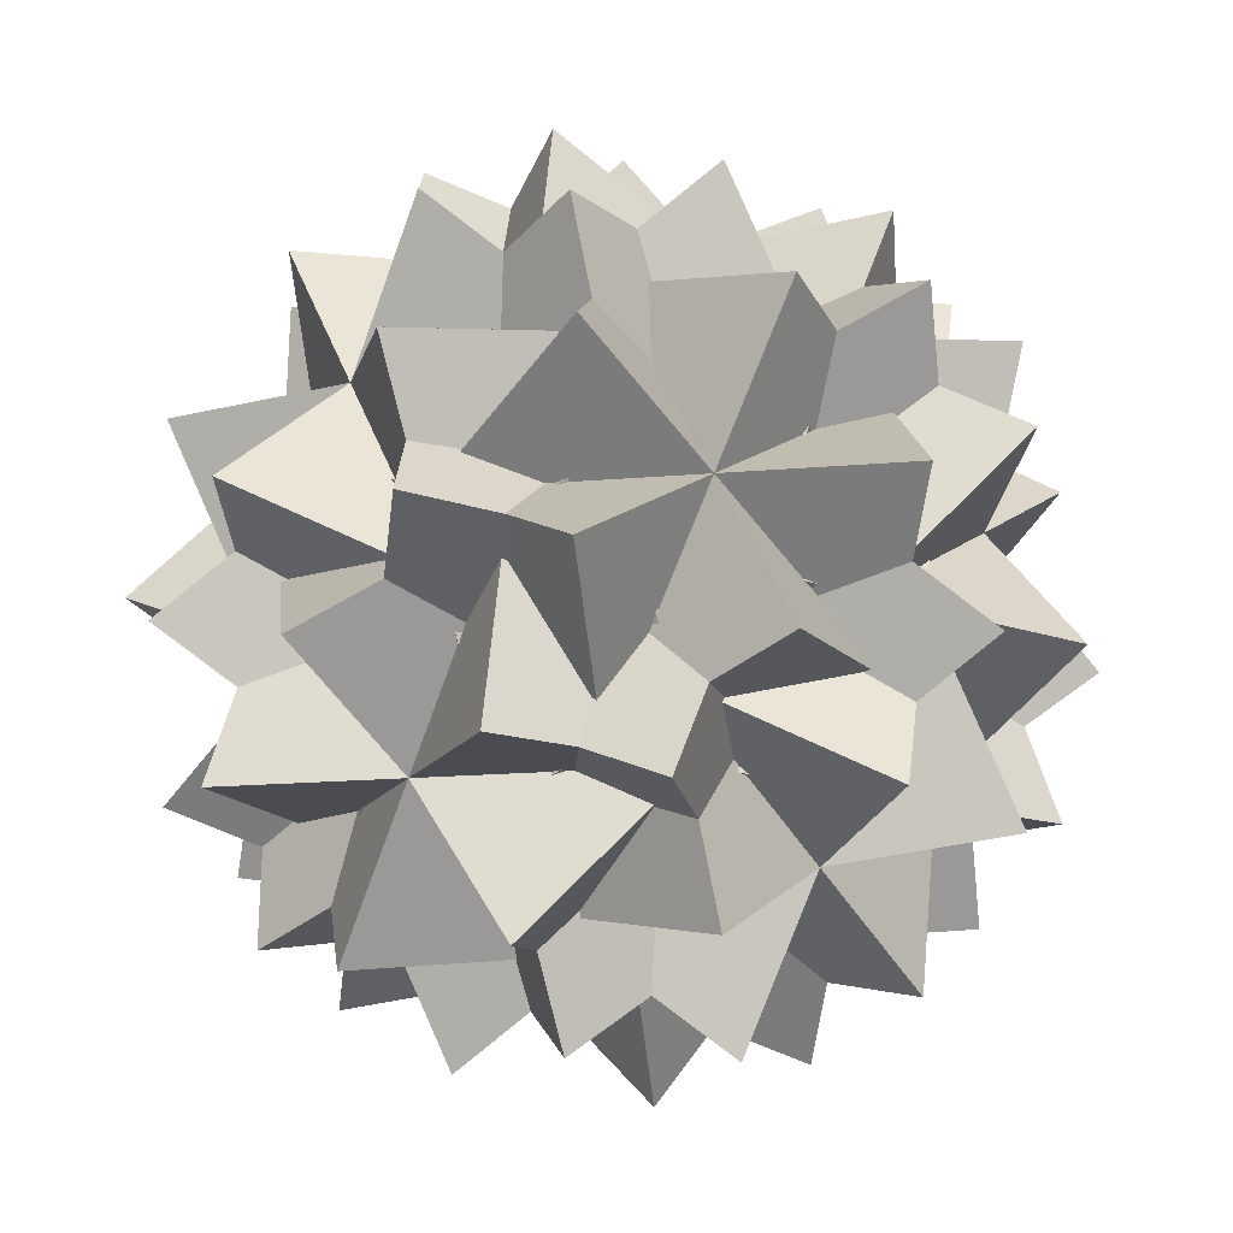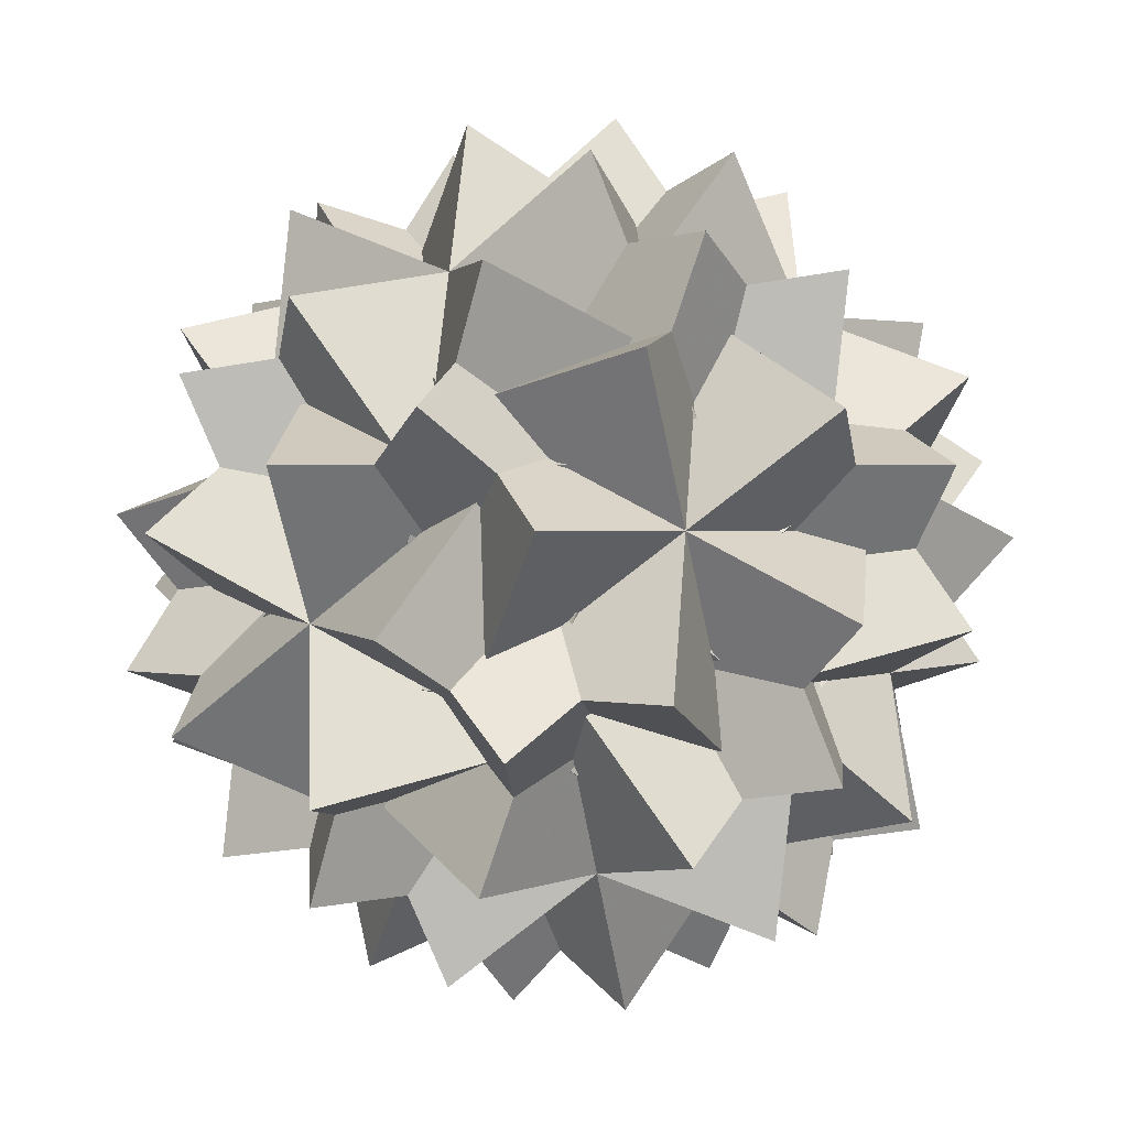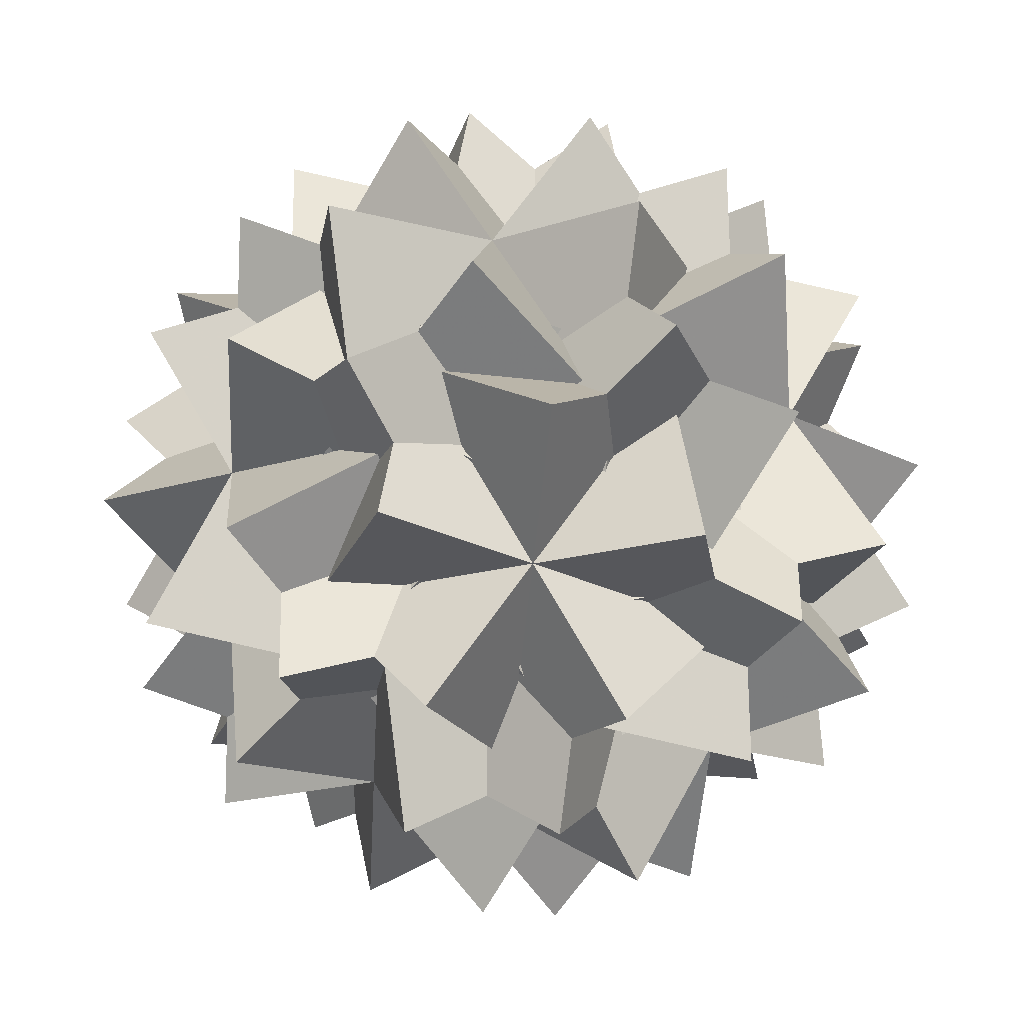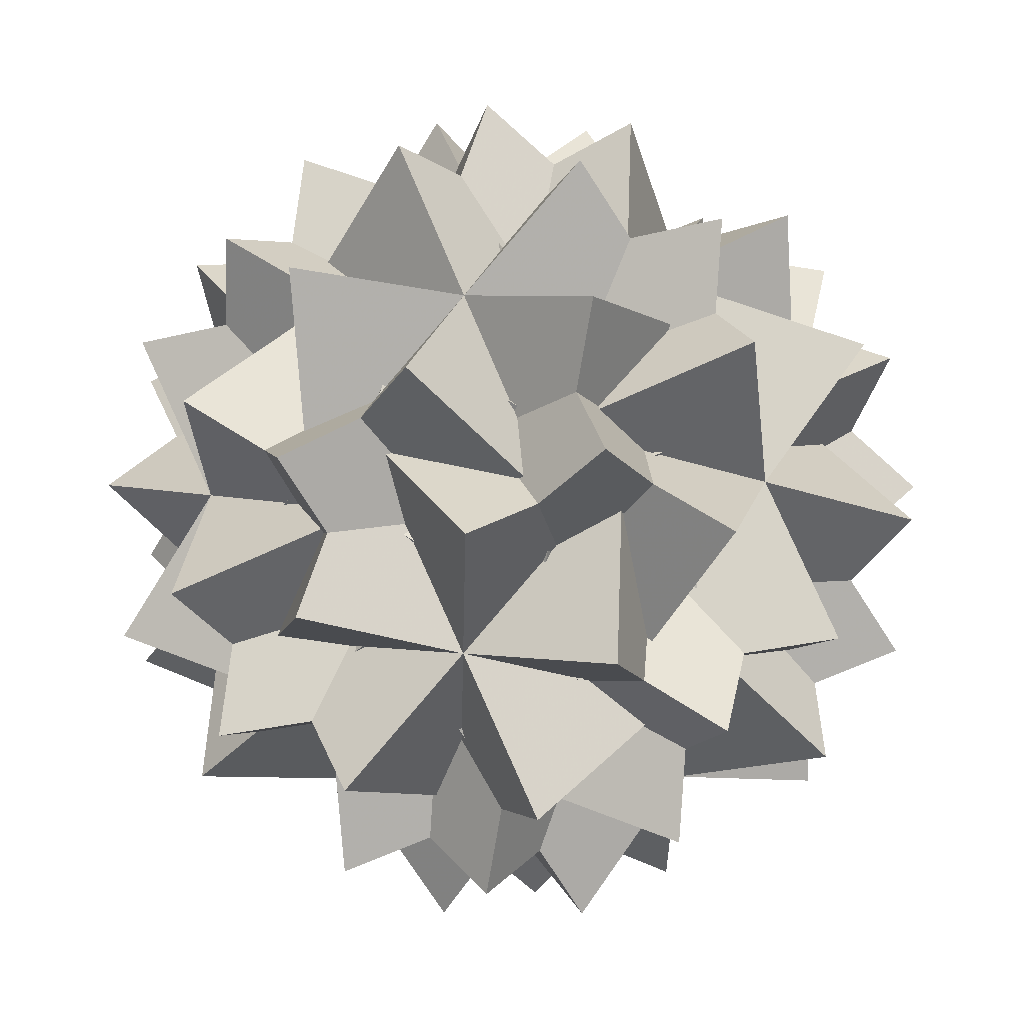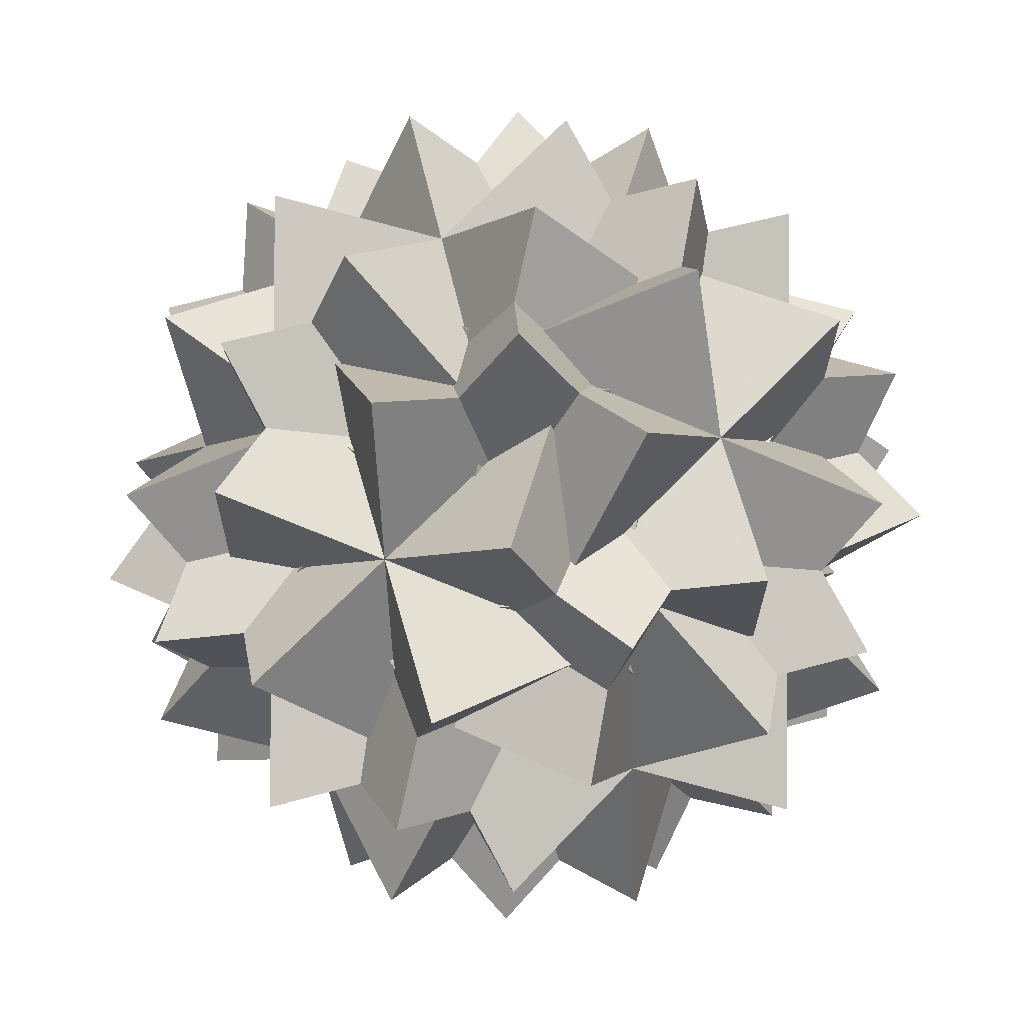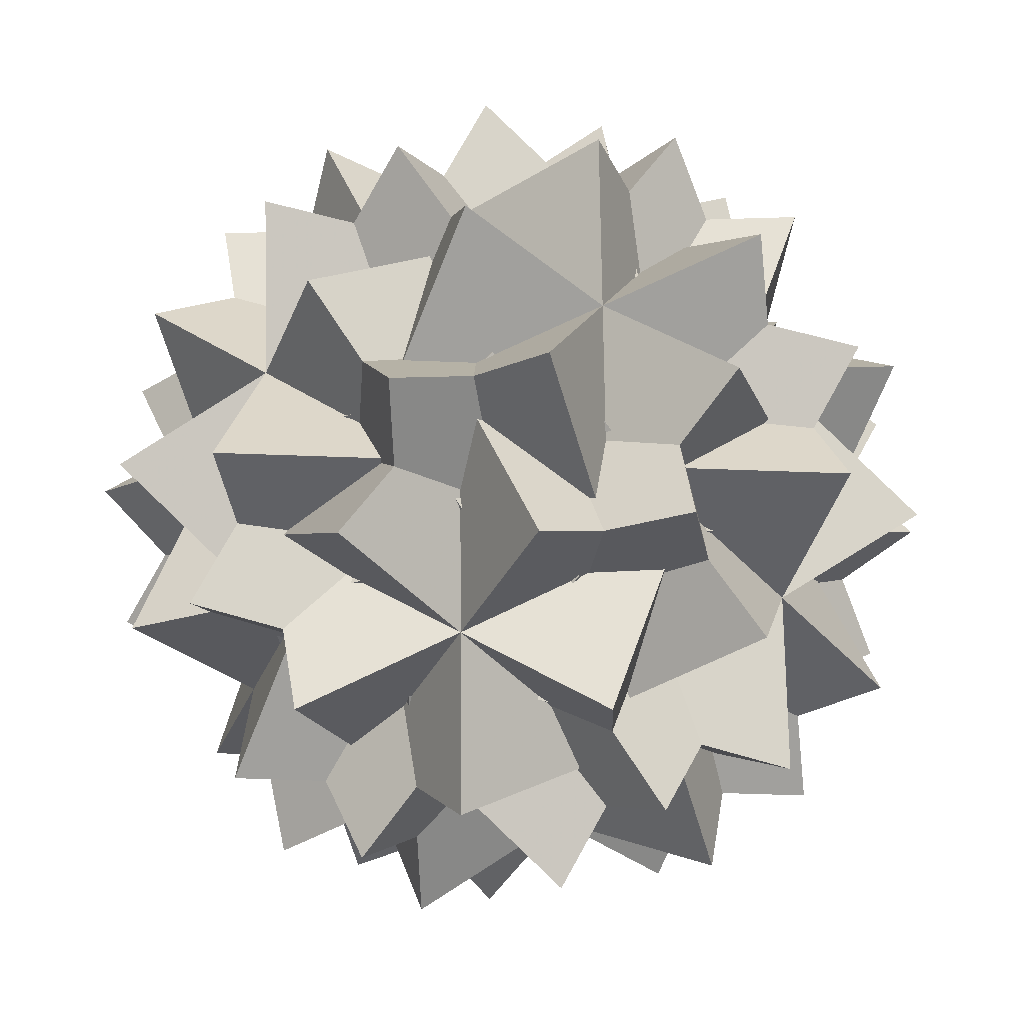
<metadata>
{"format":"obj","ext":"obj","renderer":"f3d","projection":"perspective","resolution":1024,"background":"white","views":[{"elev":-53.3,"azim":164.1,"up":"+Z"},{"elev":58.5,"azim":-126.9,"up":"+Z"},{"elev":66.9,"azim":173.5,"up":"+Y"},{"elev":-7.8,"azim":99.5,"up":"+Y"},{"elev":-57.6,"azim":-46.0,"up":"+Z"},{"elev":-38.9,"azim":-73.7,"up":"+Z"}]}
</metadata>
<code>
v -0.1534 0.3792 0.4075
v -0.1534 -0.3792 -0.4075
v 0.1534 -0.3792 0.4075
v 0.3792 -0.4075 0.1534
v -0.3792 -0.4075 -0.1534
v -0.3792 0.4075 0.1534
v 0.3792 0.4075 -0.1534
v -0.4075 0.1534 0.3792
v 0.4075 0.1534 -0.3792
v 0.4075 -0.1534 0.3792
v -0.4075 -0.1534 -0.3792
v 0.5393 -0 0.206
v 0.5393 -0 -0.206
v -0.5393 -0 0.206
v -0.5393 -0 -0.206
v 0 0.206 0.5393
v 0 0.206 -0.5393
v 0 -0.206 0.5393
v 0 -0.206 -0.5393
v 0.206 0.5393 0
v -0.206 0.5393 0
v 0.206 -0.5393 0
v -0.206 -0.5393 0
v 0 0.378 -0.2336
v 0 0.378 0.2336
v 0 -0.378 -0.2336
v 0 -0.378 0.2336
v 0.378 -0.2336 0
v -0.378 -0.2336 0
v 0.378 0.2336 0
v -0.378 0.2336 0
v -0.2336 -0 0.378
v -0.2336 -0 -0.378
v 0.2336 -0 0.378
v 0.2336 -0 -0.378
v -0.03749 0.5666 -0.1042
v 0.03749 0.5666 0.1042
v 0.03749 -0.5666 -0.1042
v -0.03749 -0.5666 0.1042
v -0.5666 -0.1042 0.03749
v 0.5666 -0.1042 -0.03749
v 0.5666 0.1042 0.03749
v -0.5666 0.1042 -0.03749
v 0.1042 0.03749 0.5666
v -0.1042 0.03749 -0.5666
v -0.1042 -0.03749 0.5666
v 0.1042 -0.03749 -0.5666
v -0.1968 0.1875 0.5093
v 0.1968 0.1875 -0.5093
v 0.1968 -0.1875 0.5093
v -0.1968 -0.1875 -0.5093
v 0.1875 0.5093 -0.1968
v -0.1875 0.5093 0.1968
v -0.1875 -0.5093 -0.1968
v 0.1875 -0.5093 0.1968
v 0.5093 -0.1968 0.1875
v -0.5093 -0.1968 -0.1875
v -0.5093 0.1968 0.1875
v 0.5093 0.1968 -0.1875
v -0.2107 0.4719 -0.2575
v 0.2107 0.4719 0.2575
v 0.2107 -0.4719 -0.2575
v -0.2107 -0.4719 0.2575
v 0.4719 -0.2575 -0.2107
v -0.4719 -0.2575 0.2107
v -0.4719 0.2575 -0.2107
v 0.4719 0.2575 0.2107
v -0.2575 -0.2107 0.4719
v 0.2575 -0.2107 -0.4719
v 0.2575 0.2107 0.4719
v -0.2575 0.2107 -0.4719
v 0.445 0.0927 0.356
v -0.445 0.0927 -0.356
v -0.445 -0.0927 0.356
v 0.445 -0.0927 -0.356
v -0.0927 0.356 -0.445
v 0.0927 0.356 0.445
v 0.0927 -0.356 -0.445
v -0.0927 -0.356 0.445
v -0.356 -0.445 0.0927
v 0.356 -0.445 -0.0927
v 0.356 0.445 0.0927
v -0.356 0.445 -0.0927
v -0.3333 -0.3333 -0.3333
v -0.3333 -0.3333 0.3333
v 0.3333 -0.3333 -0.3333
v 0.3333 -0.3333 0.3333
v -0.3333 0.3333 -0.3333
v -0.3333 0.3333 0.3333
v 0.3333 0.3333 -0.3333
v 0.3333 0.3333 0.3333
v 0.1534 0.3792 -0.4075
f 24 92 2 14 36
f 24 36 72 86 76
f 24 76 40 16 52
f 24 52 64 84 60
f 24 60 48 12 92
f 25 1 3 13 37
f 25 37 73 85 77
f 25 77 41 17 53
f 25 53 65 87 61
f 25 61 49 15 1
f 26 2 92 12 38
f 26 38 74 88 78
f 26 78 42 18 54
f 26 54 66 90 62
f 26 62 50 14 2
f 27 3 1 15 39
f 27 39 75 91 79
f 27 79 43 19 55
f 27 55 67 89 63
f 27 63 51 13 3
f 28 4 5 17 41
f 28 41 77 85 81
f 28 81 45 20 56
f 28 56 68 84 64
f 28 64 52 16 4
f 29 5 4 16 40
f 29 40 76 86 80
f 29 80 44 21 57
f 29 57 69 87 65
f 29 65 53 17 5
f 30 7 6 18 42
f 30 42 78 88 82
f 30 82 46 22 59
f 30 59 71 89 67
f 30 67 55 19 7
f 31 6 7 19 43
f 31 43 79 91 83
f 31 83 47 23 58
f 31 58 70 90 66
f 31 66 54 18 6
f 32 8 11 22 46
f 32 46 82 88 74
f 32 74 38 12 48
f 32 48 60 84 68
f 32 68 56 20 8
f 33 11 8 20 45
f 33 45 81 85 73
f 33 73 37 13 51
f 33 51 63 89 71
f 33 71 59 22 11
f 34 10 9 21 44
f 34 44 80 86 72
f 34 72 36 14 50
f 34 50 62 90 70
f 34 70 58 23 10
f 35 9 10 23 47
f 35 47 83 91 75
f 35 75 39 15 49
f 35 49 61 87 69
f 35 69 57 21 9

</code>
